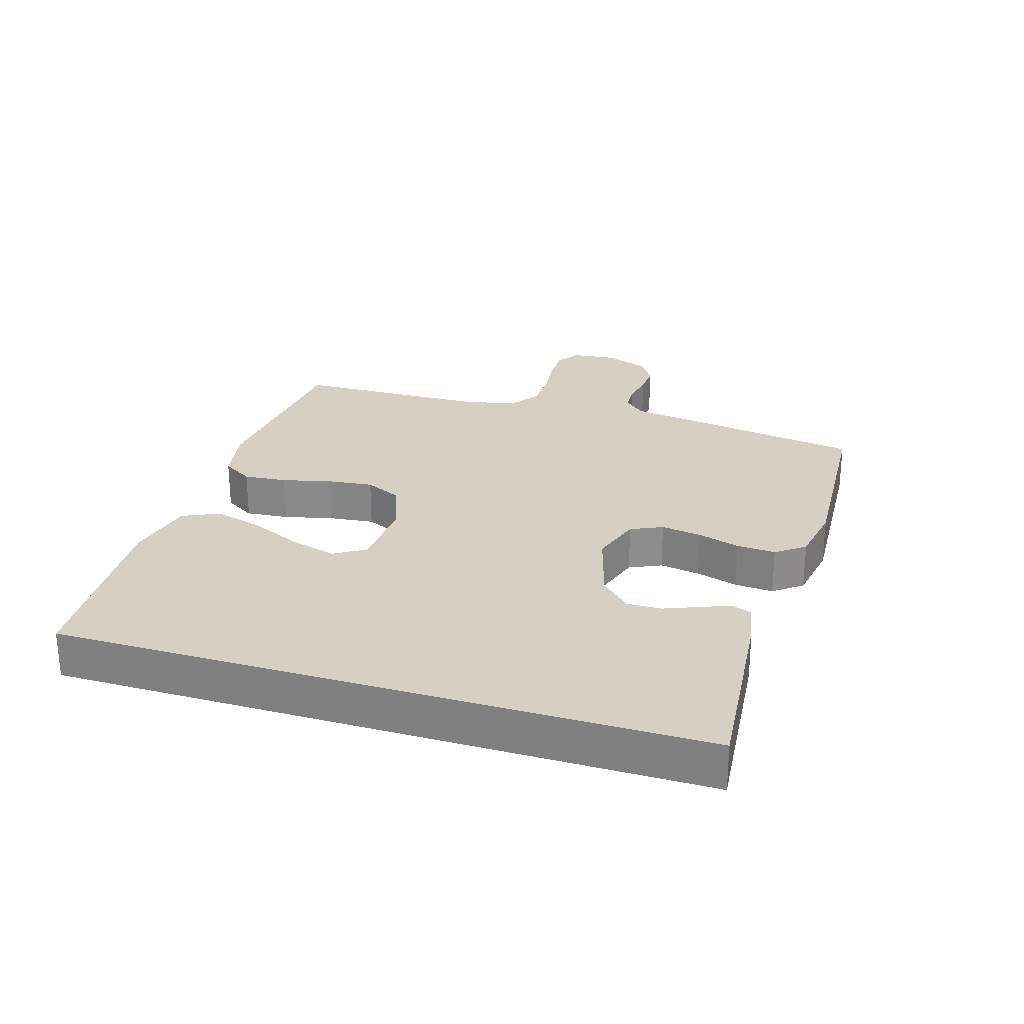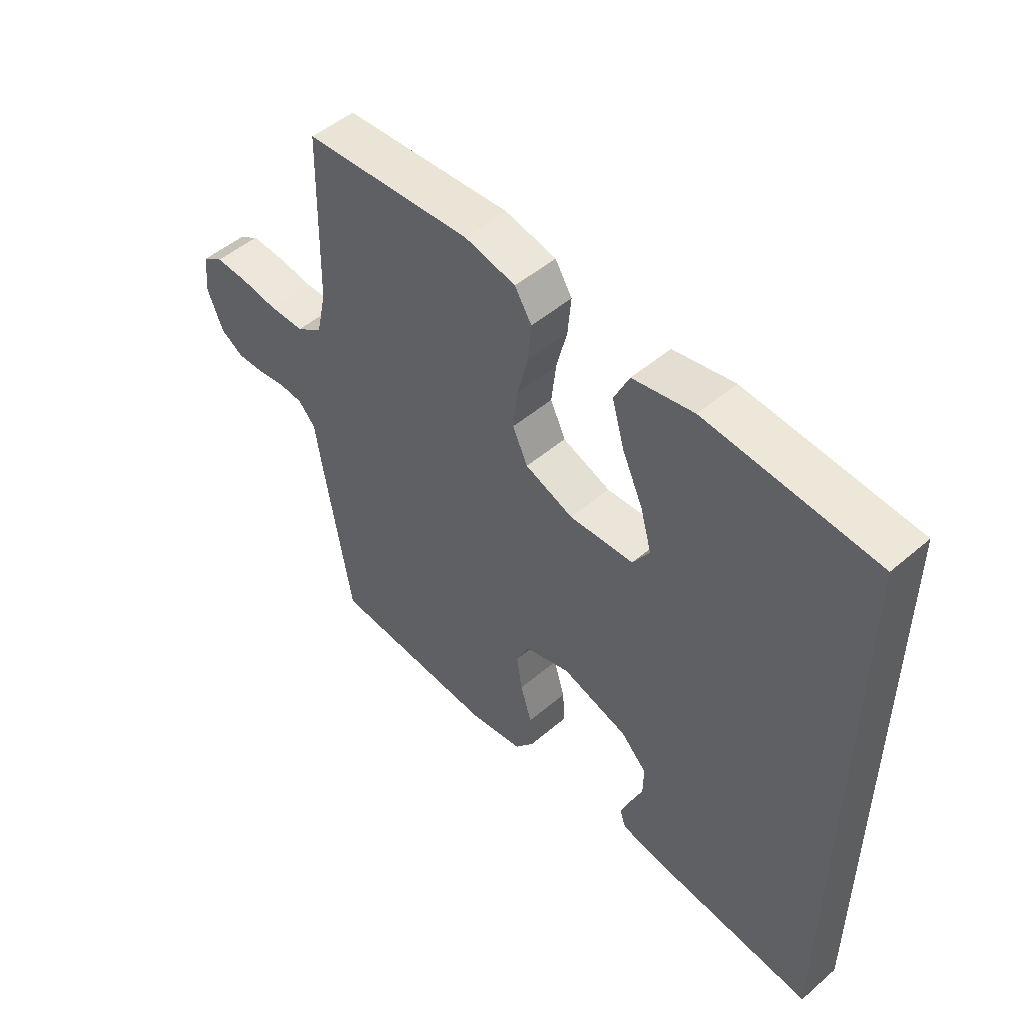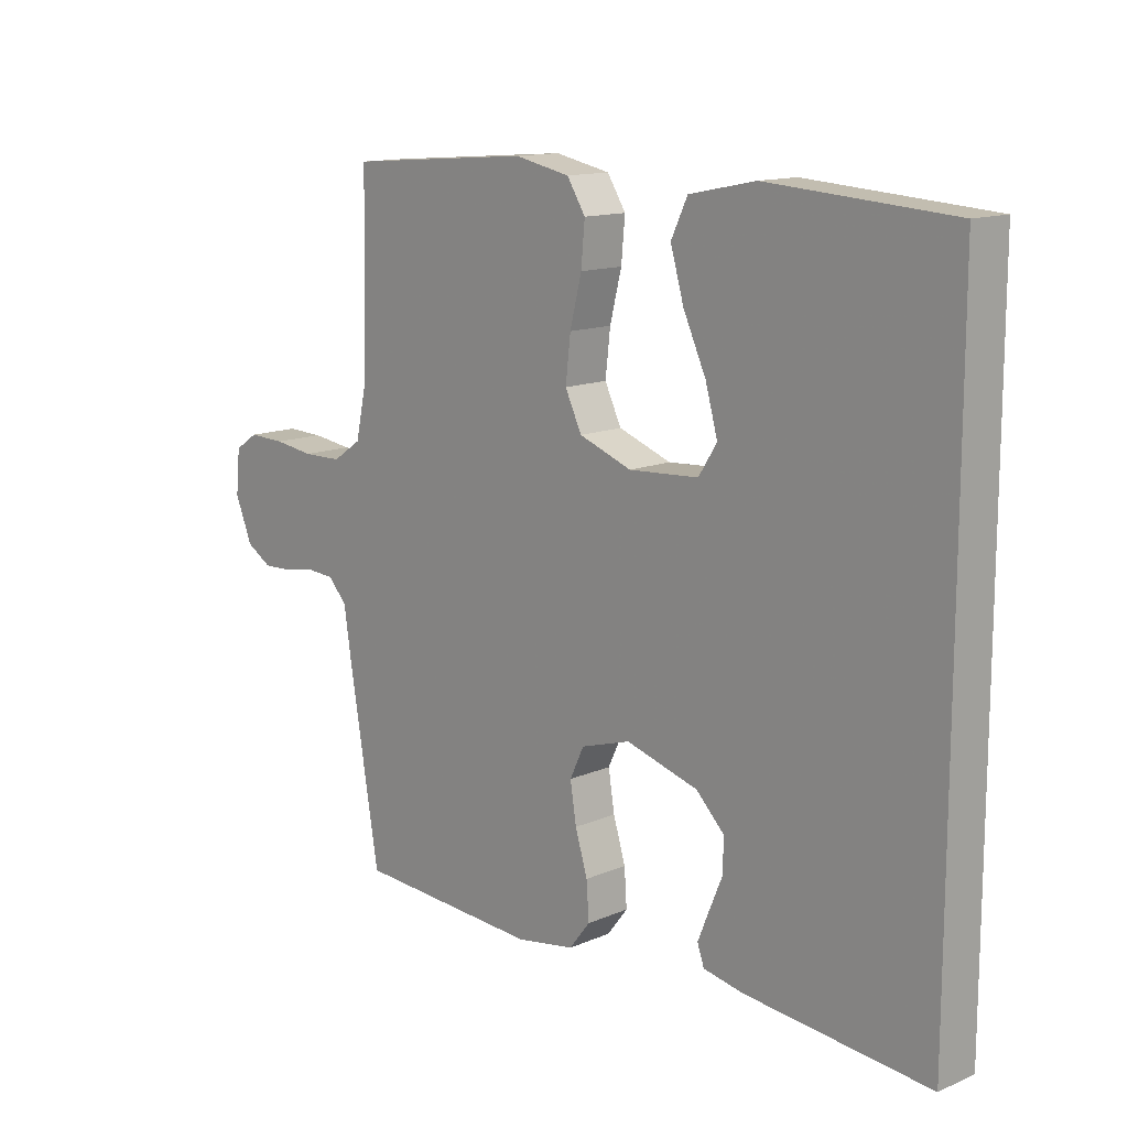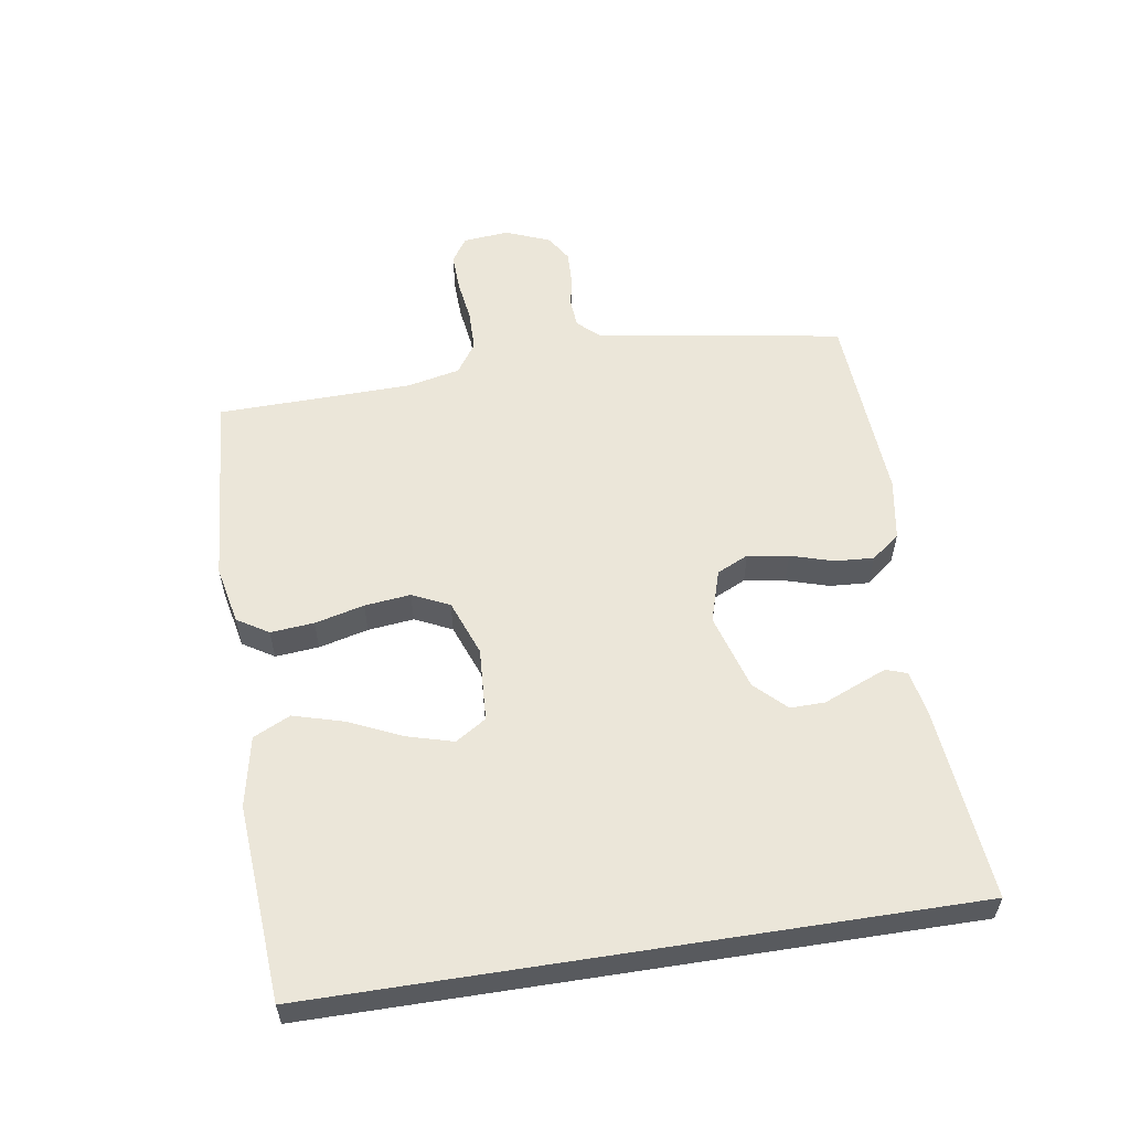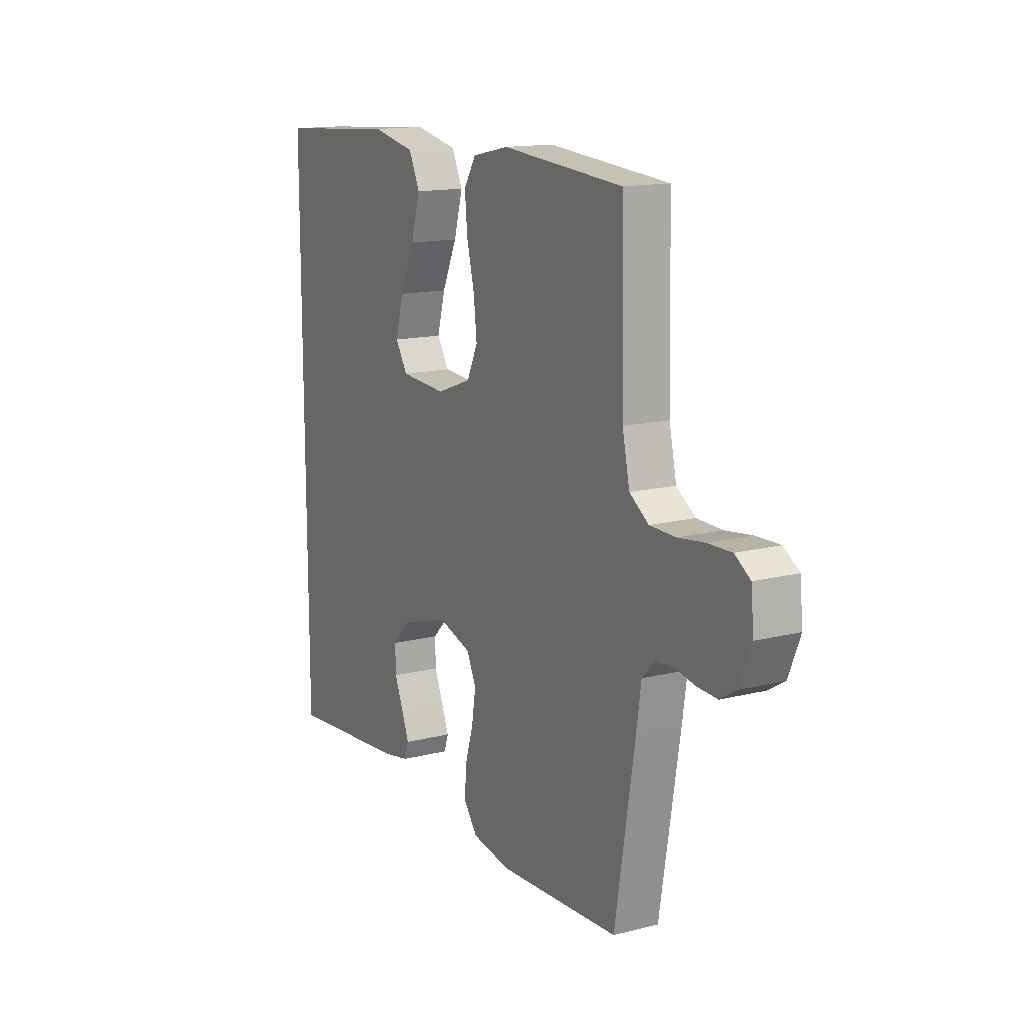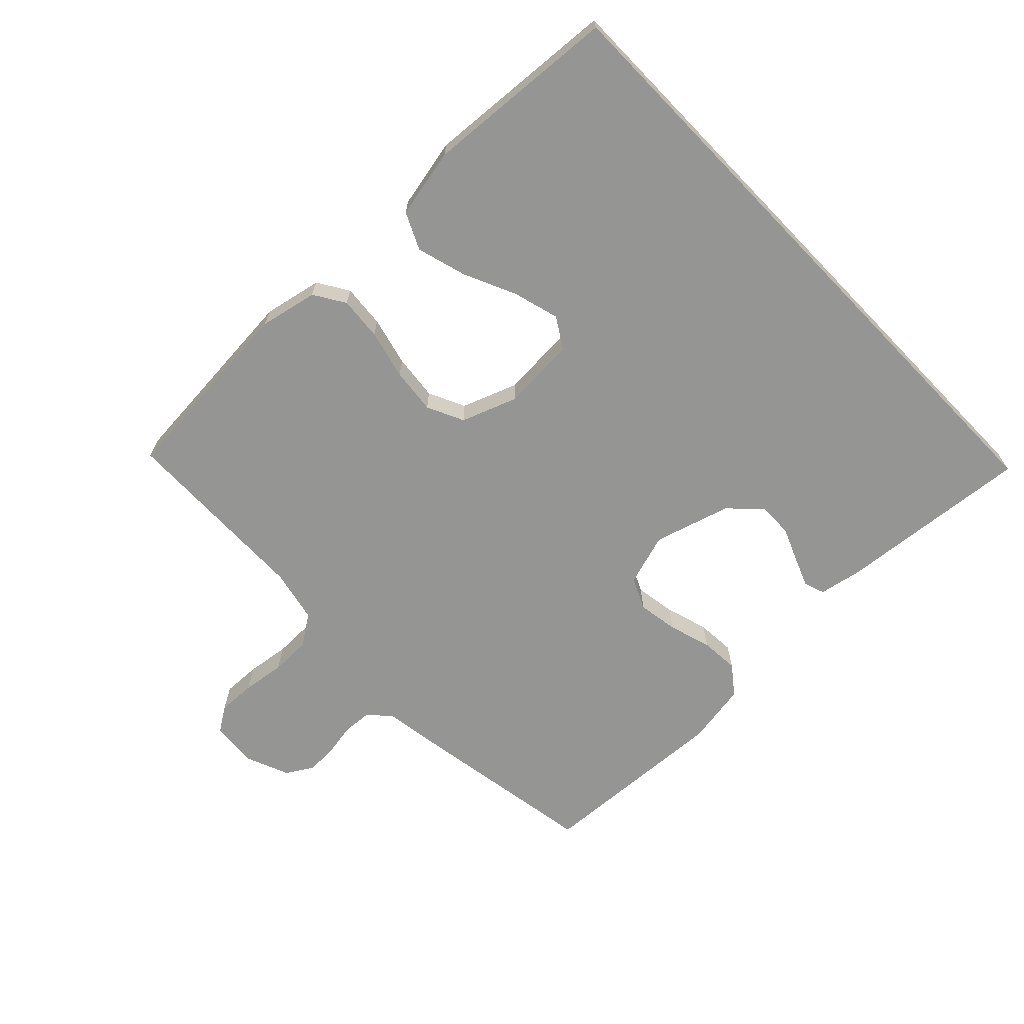
<metadata>
{"format":"obj","ext":"obj","renderer":"f3d","projection":"perspective","resolution":1024,"background":"white","views":[{"elev":26.0,"azim":107.4,"up":"+Y"},{"elev":50.0,"azim":46.8,"up":"+Z"},{"elev":13.4,"azim":46.0,"up":"+Z"},{"elev":56.9,"azim":81.1,"up":"+Y"},{"elev":14.6,"azim":-118.7,"up":"+Z"},{"elev":-67.3,"azim":44.1,"up":"+Y"}]}
</metadata>
<code>
v 0.5 0.07 -0.502
v 0.2 0.07 -0.473
v 0.134 0.07 -0.46
v 0.123 0.07 -0.428
v 0.141 0.07 -0.383
v 0.163 0.07 -0.33
v 0.164 0.07 -0.277
v 0.118 0.07 -0.23
v 0 0.07 -0.195
v -0.081 0.07 -0.22
v -0.104 0.07 -0.269
v -0.094 0.07 -0.332
v -0.074 0.07 -0.398
v -0.07 0.07 -0.458
v -0.104 0.07 -0.502
v -0.2 0.07 -0.518
v -0.5 0.07 -0.5
v -0.549 0.07 -0.2
v -0.561 0.07 -0.119
v -0.592 0.07 -0.086
v -0.636 0.07 -0.083
v -0.687 0.07 -0.092
v -0.736 0.07 -0.094
v -0.777 0.07 -0.069
v -0.805 0.07 0
v -0.798 0.07 0.071
v -0.76 0.07 0.096
v -0.701 0.07 0.094
v -0.635 0.07 0.085
v -0.572 0.07 0.086
v -0.525 0.07 0.118
v -0.507 0.07 0.2
v -0.5 0.07 0.5
v -0.2 0.07 0.523
v -0.11 0.07 0.504
v -0.08 0.07 0.456
v -0.086 0.07 0.389
v -0.105 0.07 0.313
v -0.113 0.07 0.242
v -0.086 0.07 0.185
v 0 0.07 0.153
v 0.114 0.07 0.16
v 0.144 0.07 0.207
v 0.124 0.07 0.279
v 0.087 0.07 0.36
v 0.065 0.07 0.437
v 0.092 0.07 0.494
v 0.2 0.07 0.516
v 0.5 0.07 0.494
v 0.5 0 -0.502
v 0.2 0 -0.473
v 0.134 0 -0.46
v 0.123 0 -0.428
v 0.141 0 -0.383
v 0.163 0 -0.33
v 0.164 0 -0.277
v 0.118 0 -0.23
v 0 0 -0.195
v -0.081 0 -0.22
v -0.104 0 -0.269
v -0.094 0 -0.332
v -0.074 0 -0.398
v -0.07 0 -0.458
v -0.104 0 -0.502
v -0.2 0 -0.518
v -0.5 0 -0.5
v -0.549 0 -0.2
v -0.561 0 -0.119
v -0.592 0 -0.086
v -0.636 0 -0.083
v -0.687 0 -0.092
v -0.736 0 -0.094
v -0.777 0 -0.069
v -0.805 0 0
v -0.798 0 0.071
v -0.76 0 0.096
v -0.701 0 0.094
v -0.635 0 0.085
v -0.572 0 0.086
v -0.525 0 0.118
v -0.507 0 0.2
v -0.5 0 0.5
v -0.2 0 0.523
v -0.11 0 0.504
v -0.08 0 0.456
v -0.086 0 0.389
v -0.105 0 0.313
v -0.113 0 0.242
v -0.086 0 0.185
v 0 0 0.153
v 0.114 0 0.16
v 0.144 0 0.207
v 0.124 0 0.279
v 0.087 0 0.36
v 0.065 0 0.437
v 0.092 0 0.494
v 0.2 0 0.516
v 0.5 0 0.494
f 48 49 1
f 47 48 1
f 46 47 1
f 45 46 1
f 44 45 1
f 43 44 1
f 42 43 1 2
f 36 37 38
f 35 36 38
f 34 35 38
f 33 34 38
f 32 33 38
f 31 32 38 39
f 30 31 39 40
f 27 28 29
f 26 27 29
f 25 26 29
f 24 25 29
f 23 24 29
f 22 23 29
f 21 22 29
f 20 21 29 30
f 30 40 41
f 20 30 41
f 19 20 41
f 17 18 19
f 16 17 19
f 15 16 19
f 14 15 19
f 13 14 19
f 12 13 19
f 4 5 6
f 3 4 6
f 2 3 6
f 2 6 7
f 42 2 7
f 41 42 7 8
f 11 12 19
f 10 11 19 41
f 9 10 41
f 8 9 41
f 50 98 97
f 50 97 96
f 50 96 95
f 50 95 94
f 50 94 93
f 50 93 92
f 51 50 92 91
f 87 86 85
f 87 85 84
f 87 84 83
f 87 83 82
f 87 82 81
f 88 87 81 80
f 89 88 80 79
f 78 77 76
f 78 76 75
f 78 75 74
f 78 74 73
f 78 73 72
f 78 72 71
f 78 71 70
f 79 78 70 69
f 90 89 79
f 90 79 69
f 90 69 68
f 68 67 66
f 68 66 65
f 68 65 64
f 68 64 63
f 68 63 62
f 68 62 61
f 55 54 53
f 55 53 52
f 55 52 51
f 56 55 51
f 56 51 91
f 57 56 91 90
f 68 61 60
f 90 68 60 59
f 90 59 58
f 90 58 57
f 1 50 51 2
f 2 51 52 3
f 3 52 53 4
f 4 53 54 5
f 5 54 55 6
f 6 55 56 7
f 7 56 57 8
f 8 57 58 9
f 9 58 59 10
f 10 59 60 11
f 11 60 61 12
f 12 61 62 13
f 13 62 63 14
f 14 63 64 15
f 15 64 65 16
f 16 65 66 17
f 17 66 67 18
f 18 67 68 19
f 19 68 69 20
f 20 69 70 21
f 21 70 71 22
f 22 71 72 23
f 23 72 73 24
f 24 73 74 25
f 25 74 75 26
f 26 75 76 27
f 27 76 77 28
f 28 77 78 29
f 29 78 79 30
f 30 79 80 31
f 31 80 81 32
f 32 81 82 33
f 33 82 83 34
f 34 83 84 35
f 35 84 85 36
f 36 85 86 37
f 37 86 87 38
f 38 87 88 39
f 39 88 89 40
f 40 89 90 41
f 41 90 91 42
f 42 91 92 43
f 43 92 93 44
f 44 93 94 45
f 45 94 95 46
f 46 95 96 47
f 47 96 97 48
f 48 97 98 49
f 49 98 50 1

</code>
